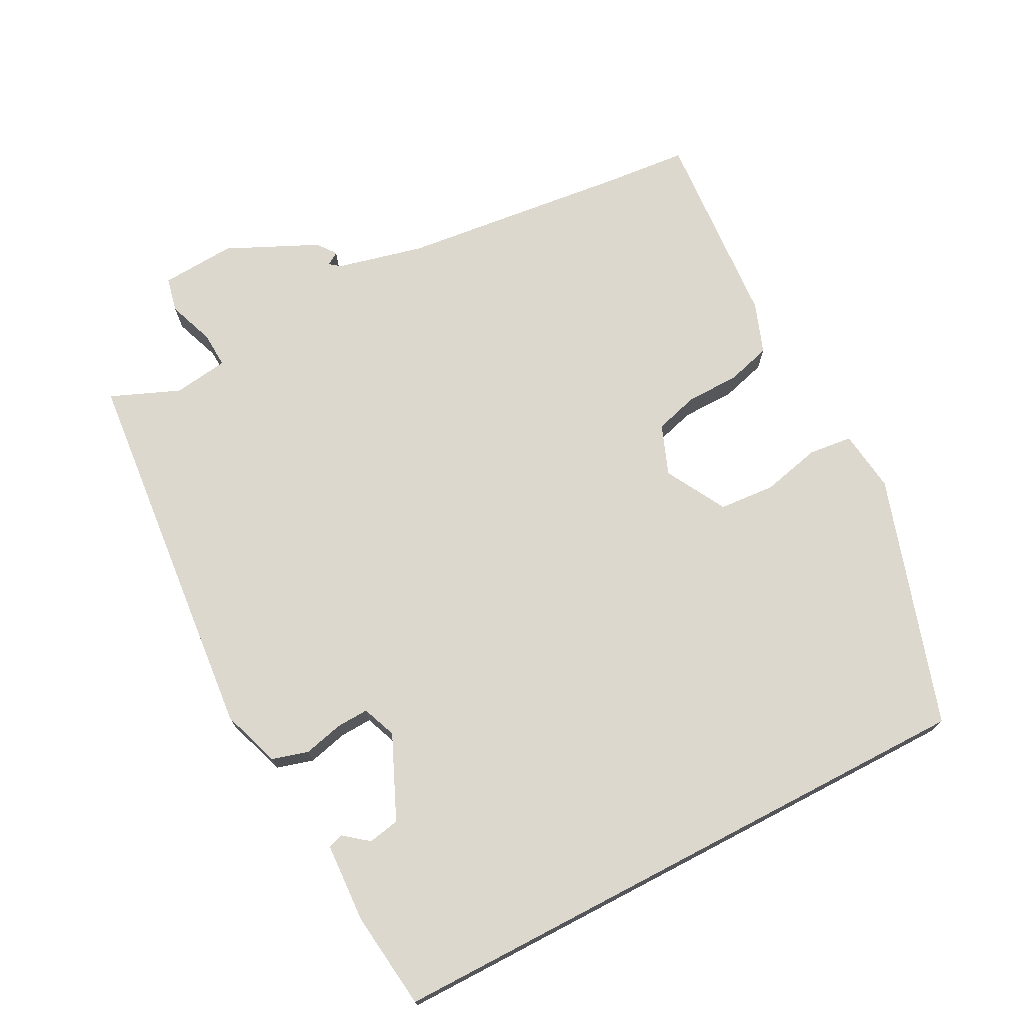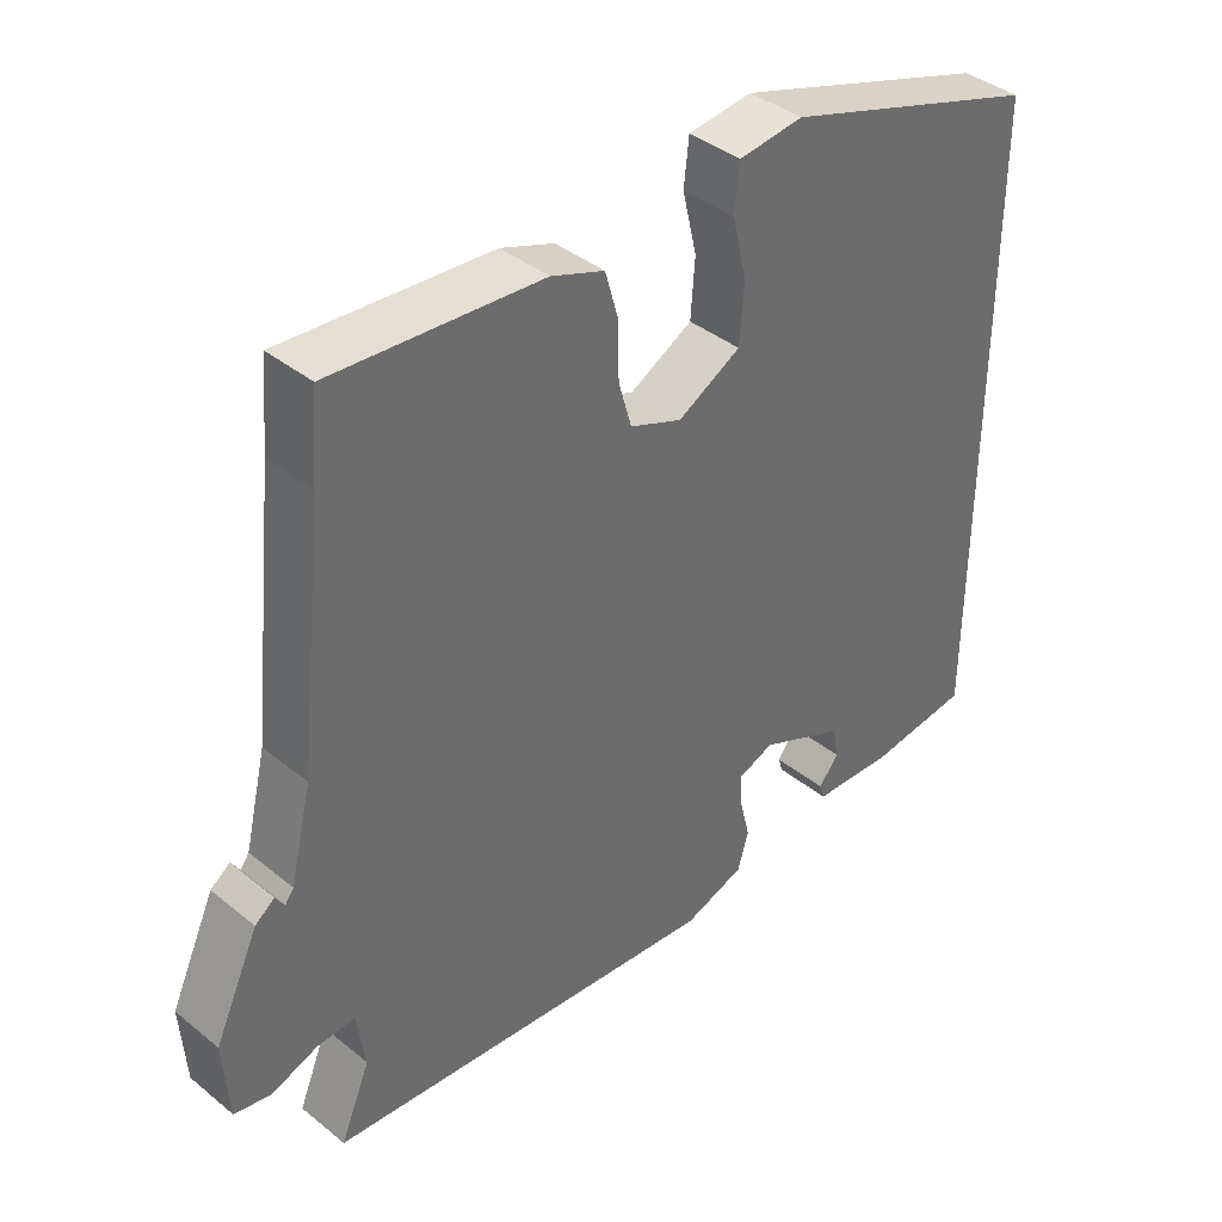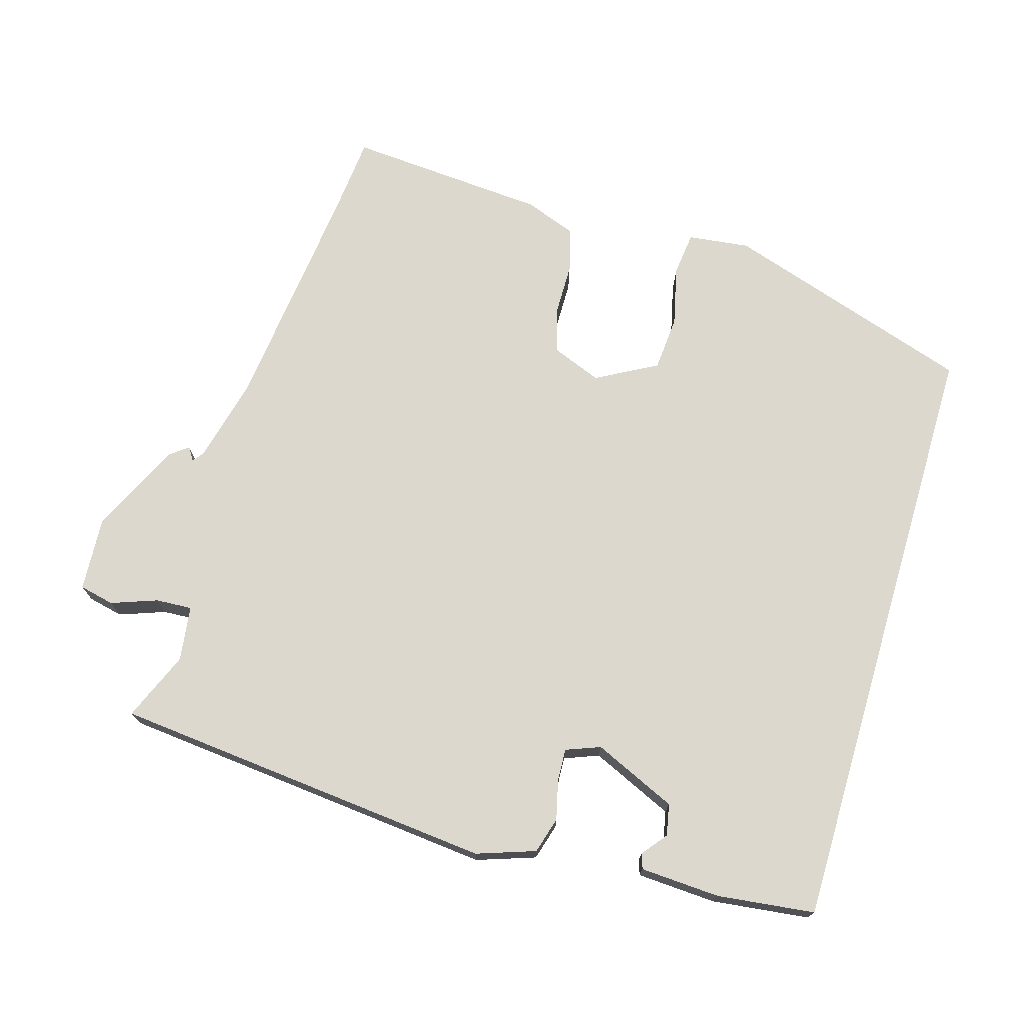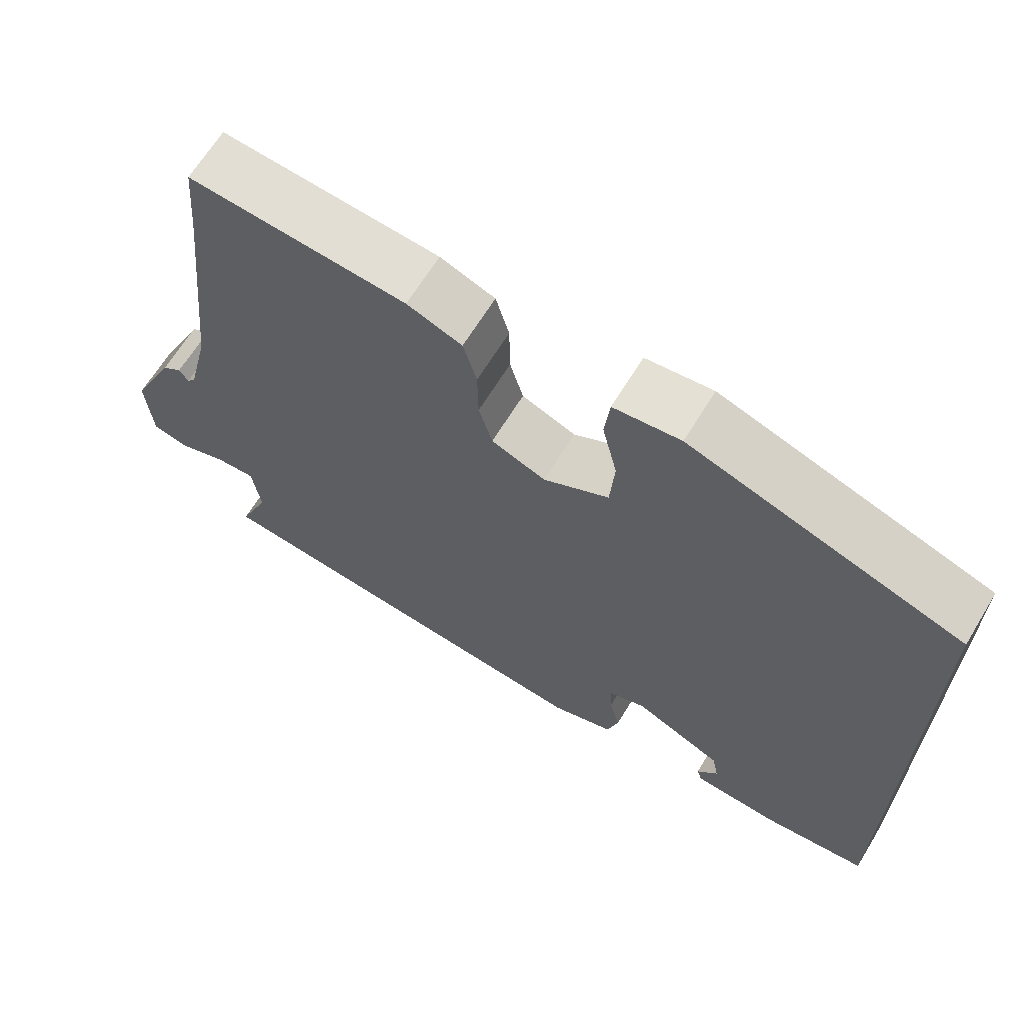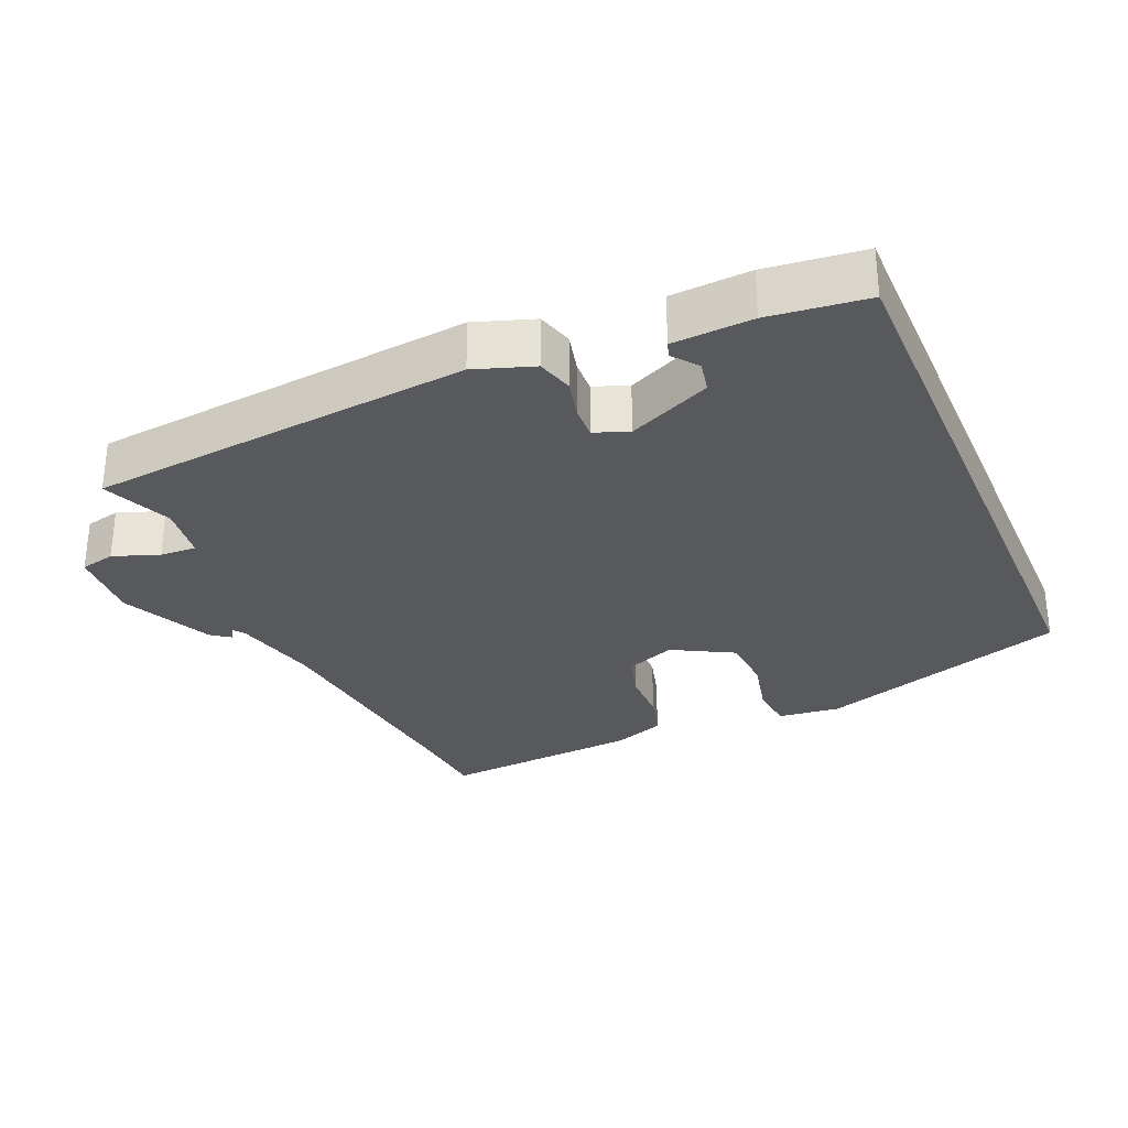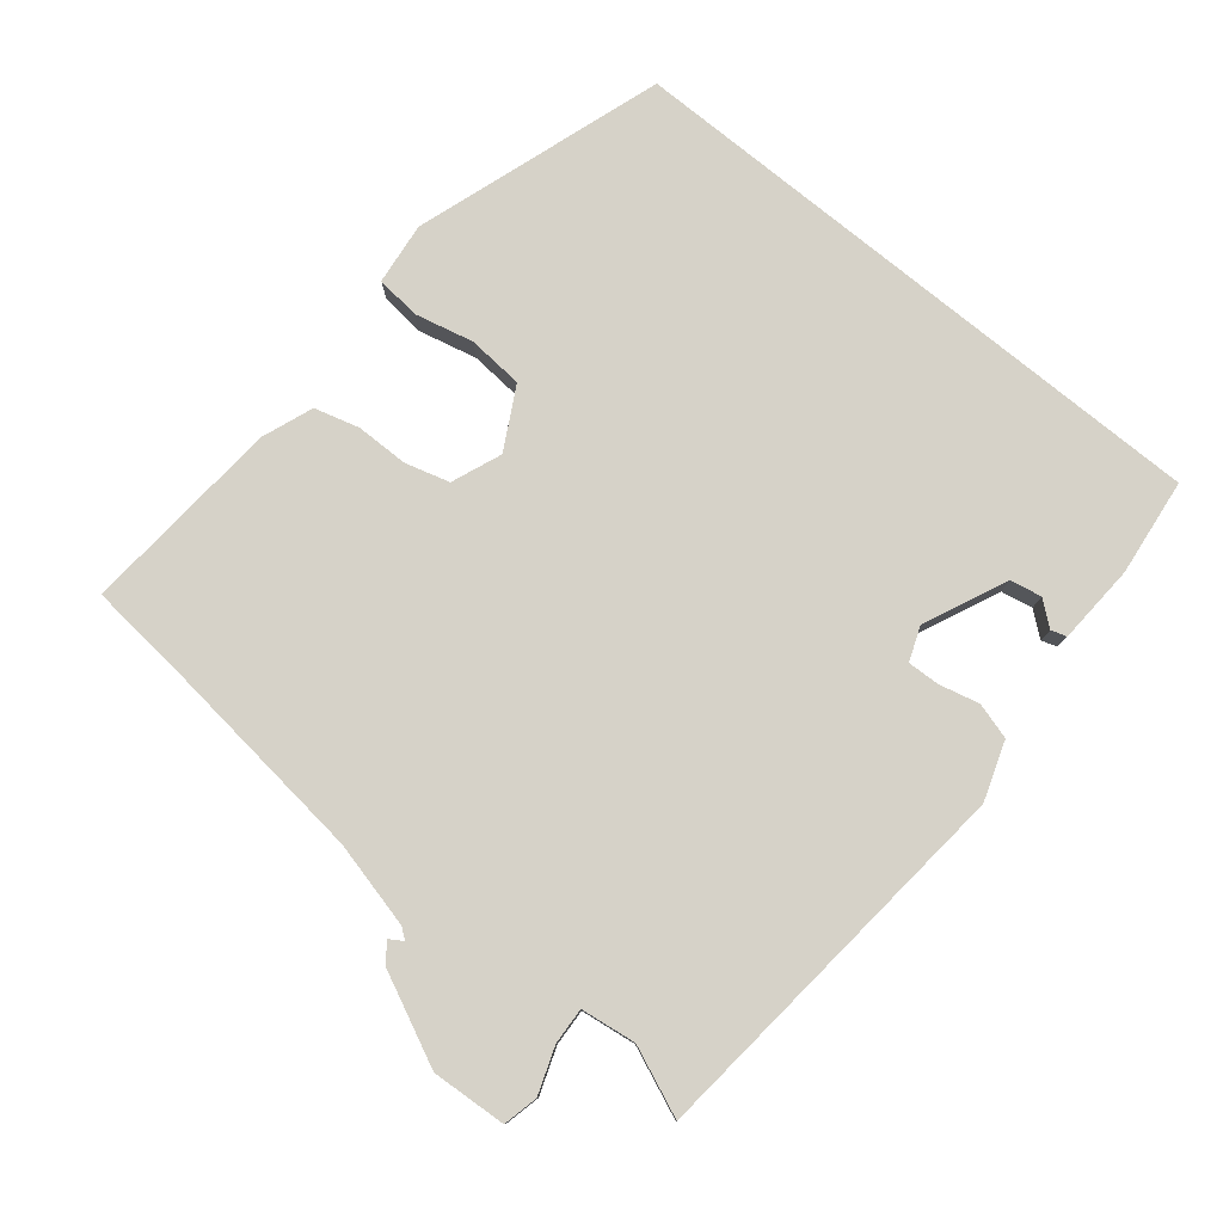
<metadata>
{"format":"obj","ext":"obj","renderer":"f3d","projection":"perspective","resolution":1024,"background":"white","views":[{"elev":72.3,"azim":-117.6,"up":"+Y"},{"elev":39.4,"azim":135.0,"up":"+Z"},{"elev":72.6,"azim":-163.4,"up":"+Y"},{"elev":65.9,"azim":-148.6,"up":"+Z"},{"elev":-30.2,"azim":-156.5,"up":"+Y"},{"elev":78.4,"azim":129.4,"up":"+Y"}]}
</metadata>
<code>
v -0.5 0.07 0.404
v -0.141 0.07 0.52
v -0.052 0.07 0.509
v -0.045 0.07 0.446
v -0.065 0.07 0.361
v -0.059 0.07 0.281
v 0.028 0.07 0.233
v 0.1 0.07 0.261
v 0.118 0.07 0.324
v 0.119 0.07 0.4
v 0.137 0.07 0.464
v 0.21 0.07 0.491
v 0.499 0.07 0.512
v 0.509 0.07 0.398
v 0.546 0.07 0.063
v 0.576 0.07 -0.061
v 0.588 0.07 -0.077
v 0.6 0.07 -0.058
v 0.627 0.07 -0.078
v 0.688 0.07 -0.209
v 0.681 0.07 -0.316
v 0.631 0.07 -0.327
v 0.565 0.07 -0.303
v 0.513 0.07 -0.3
v 0.502 0.07 -0.379
v 0.543 0.07 -0.478
v -0.007 0.07 -0.53
v -0.091 0.07 -0.501
v -0.106 0.07 -0.449
v -0.092 0.07 -0.392
v -0.09 0.07 -0.346
v -0.139 0.07 -0.327
v -0.258 0.07 -0.38
v -0.267 0.07 -0.425
v -0.239 0.07 -0.46
v -0.246 0.07 -0.482
v -0.36 0.07 -0.488
v -0.5 0.07 -0.471
v -0.5 0 0.404
v -0.141 0 0.52
v -0.052 0 0.509
v -0.045 0 0.446
v -0.065 0 0.361
v -0.059 0 0.281
v 0.028 0 0.233
v 0.1 0 0.261
v 0.118 0 0.324
v 0.119 0 0.4
v 0.137 0 0.464
v 0.21 0 0.491
v 0.499 0 0.512
v 0.509 0 0.398
v 0.546 0 0.063
v 0.576 0 -0.061
v 0.588 0 -0.077
v 0.6 0 -0.058
v 0.627 0 -0.078
v 0.688 0 -0.209
v 0.681 0 -0.316
v 0.631 0 -0.327
v 0.565 0 -0.303
v 0.513 0 -0.3
v 0.502 0 -0.379
v 0.543 0 -0.478
v -0.007 0 -0.53
v -0.091 0 -0.501
v -0.106 0 -0.449
v -0.092 0 -0.392
v -0.09 0 -0.346
v -0.139 0 -0.327
v -0.258 0 -0.38
v -0.267 0 -0.425
v -0.239 0 -0.46
v -0.246 0 -0.482
v -0.36 0 -0.488
v -0.5 0 -0.471
f 34 35 36 37
f 33 34 37 38
f 32 33 38 1
f 27 28 29 30
f 25 26 27 30
f 24 25 30 31
f 20 21 22 23
f 20 23 24
f 17 18 19 20
f 17 20 24 31
f 11 12 13 14
f 9 10 11 14
f 8 9 14 15
f 7 8 15 16
f 2 3 4 5
f 2 5 6
f 1 2 6
f 32 1 6 7
f 17 31 32
f 7 16 17 32
f 75 74 73 72
f 76 75 72 71
f 39 76 71 70
f 68 67 66 65
f 68 65 64 63
f 69 68 63 62
f 61 60 59 58
f 62 61 58
f 58 57 56 55
f 69 62 58 55
f 52 51 50 49
f 52 49 48 47
f 53 52 47 46
f 54 53 46 45
f 43 42 41 40
f 44 43 40
f 44 40 39
f 45 44 39 70
f 70 69 55
f 70 55 54 45
f 1 39 40 2
f 2 40 41 3
f 3 41 42 4
f 4 42 43 5
f 5 43 44 6
f 6 44 45 7
f 7 45 46 8
f 8 46 47 9
f 9 47 48 10
f 10 48 49 11
f 11 49 50 12
f 12 50 51 13
f 13 51 52 14
f 14 52 53 15
f 15 53 54 16
f 16 54 55 17
f 17 55 56 18
f 18 56 57 19
f 19 57 58 20
f 20 58 59 21
f 21 59 60 22
f 22 60 61 23
f 23 61 62 24
f 24 62 63 25
f 25 63 64 26
f 26 64 65 27
f 27 65 66 28
f 28 66 67 29
f 29 67 68 30
f 30 68 69 31
f 31 69 70 32
f 32 70 71 33
f 33 71 72 34
f 34 72 73 35
f 35 73 74 36
f 36 74 75 37
f 37 75 76 38
f 38 76 39 1

</code>
